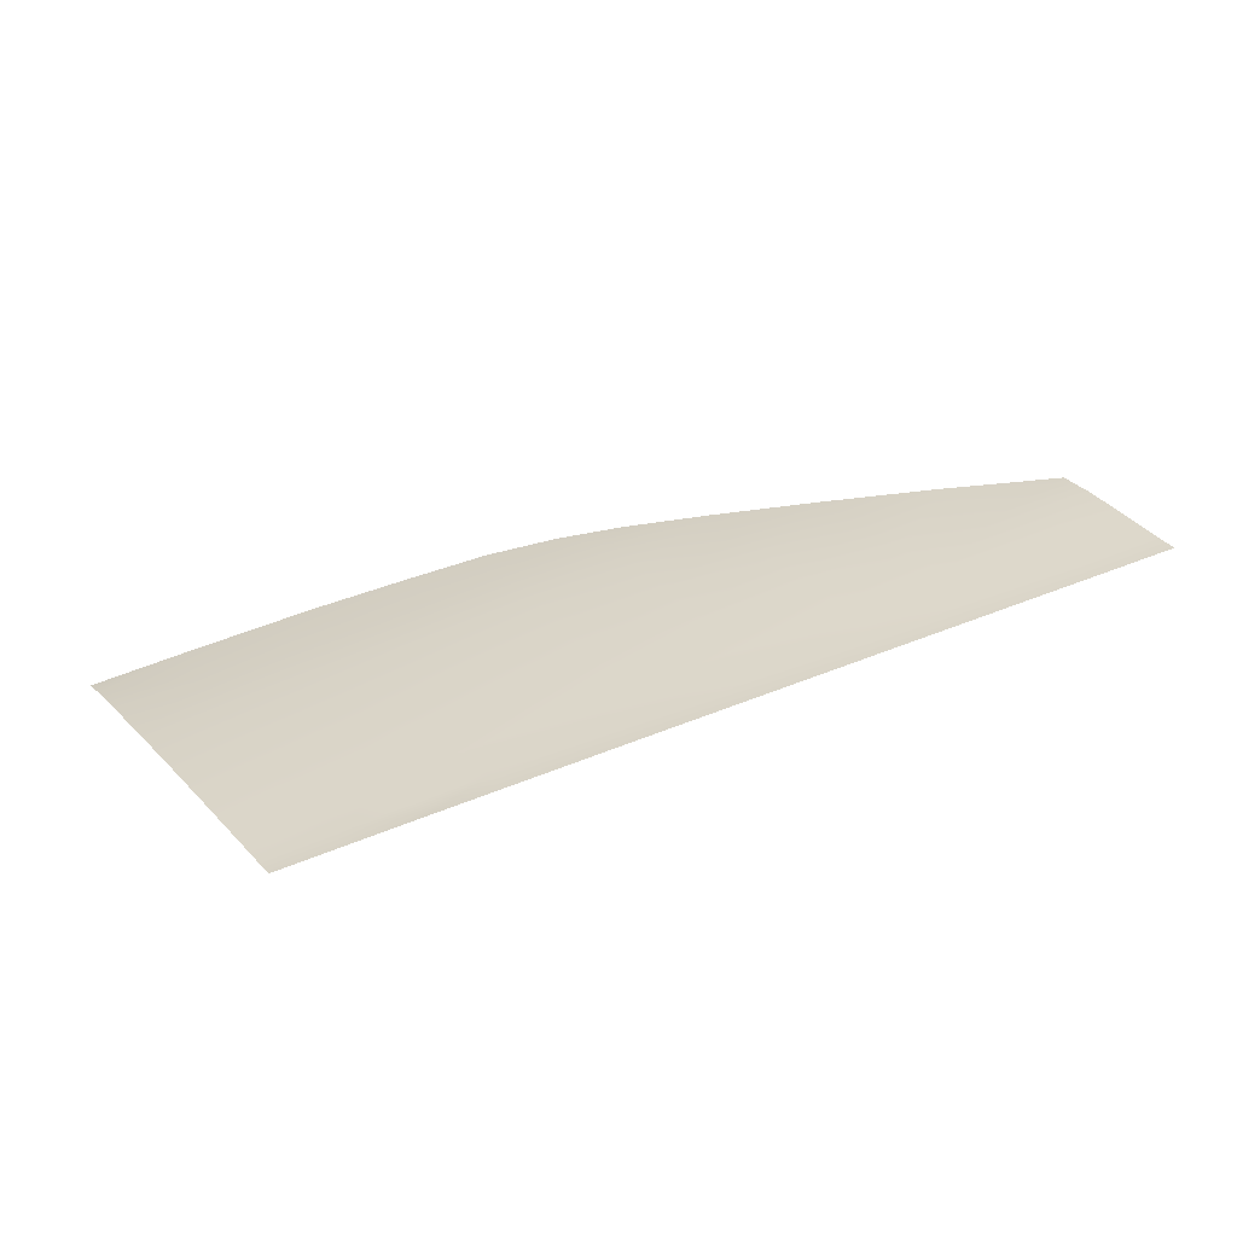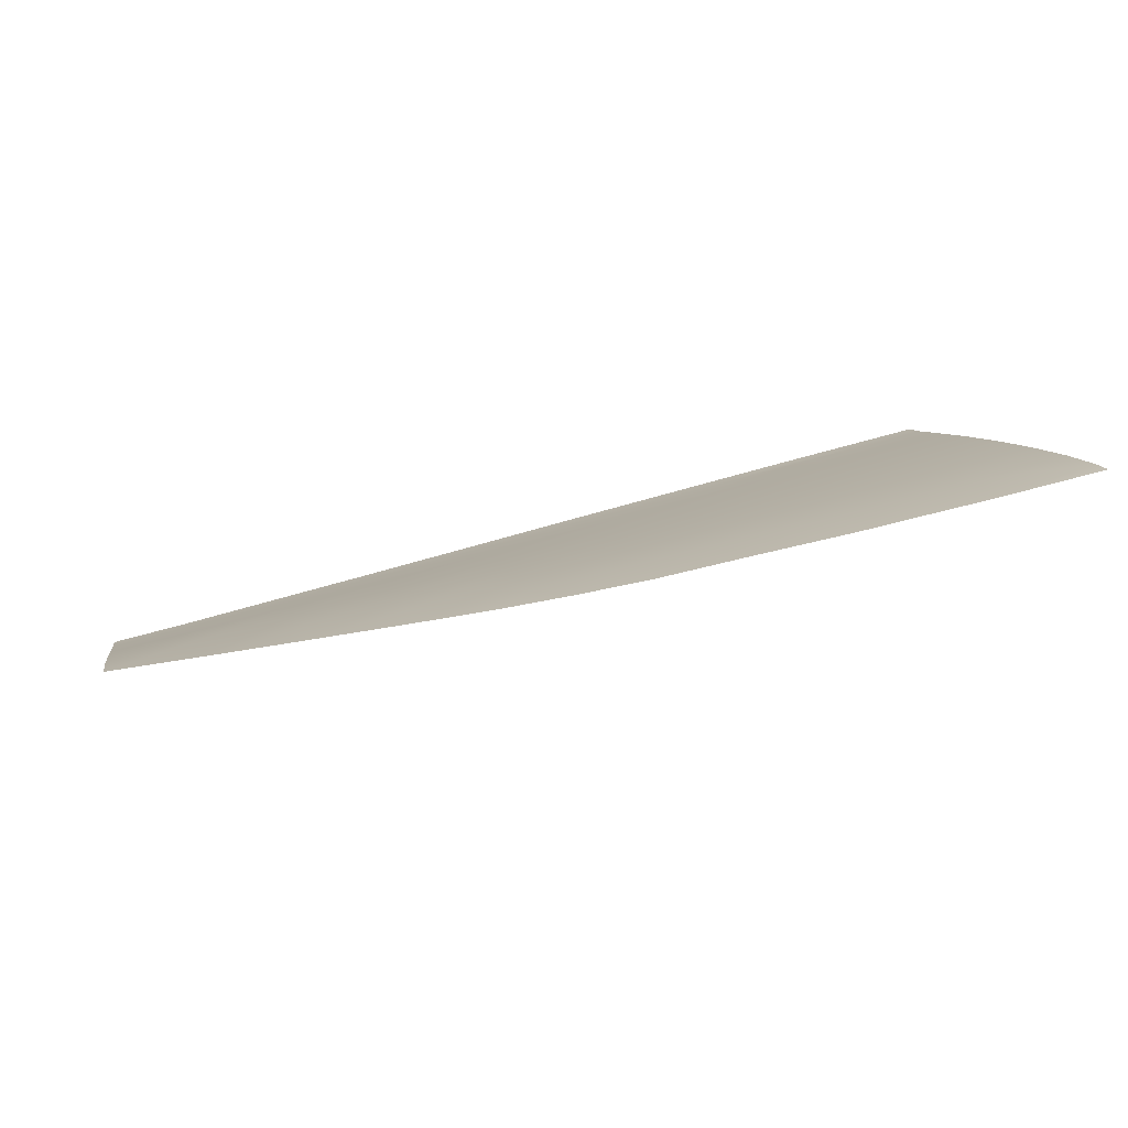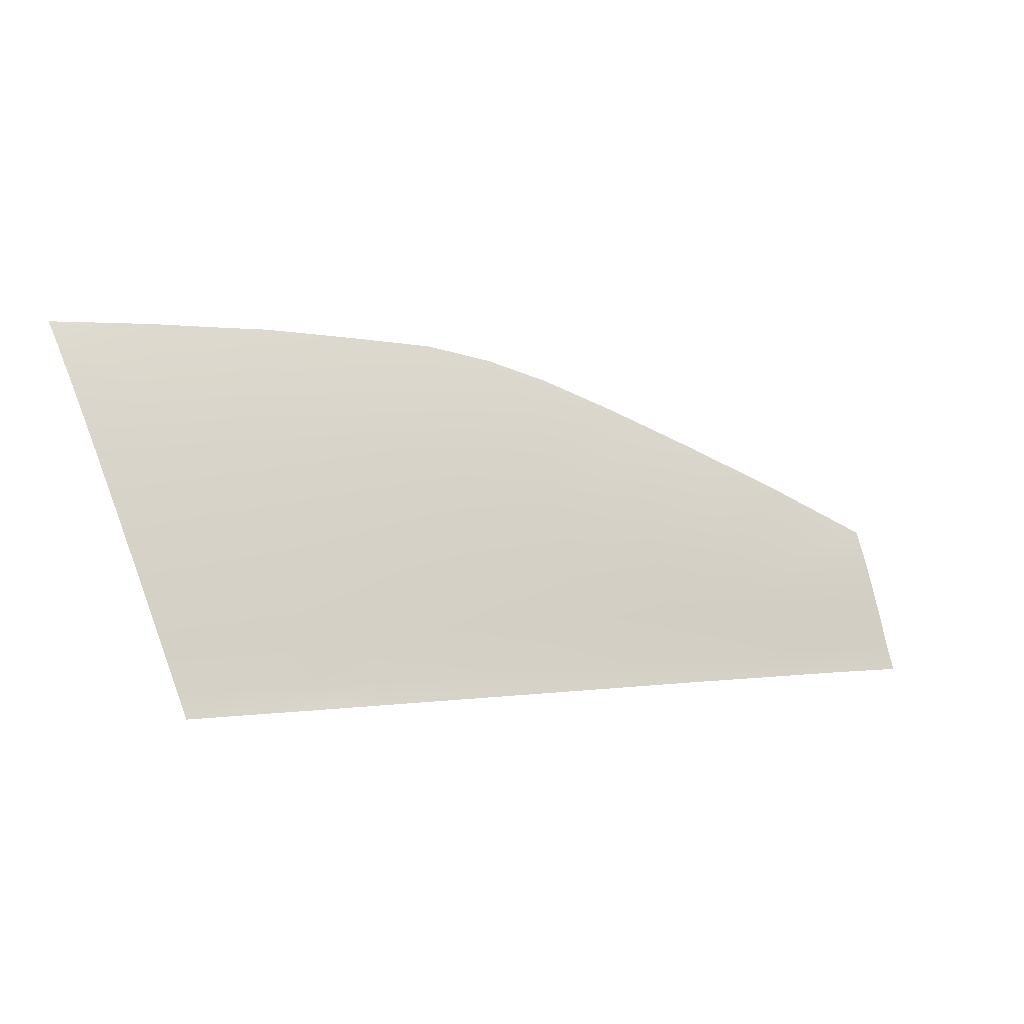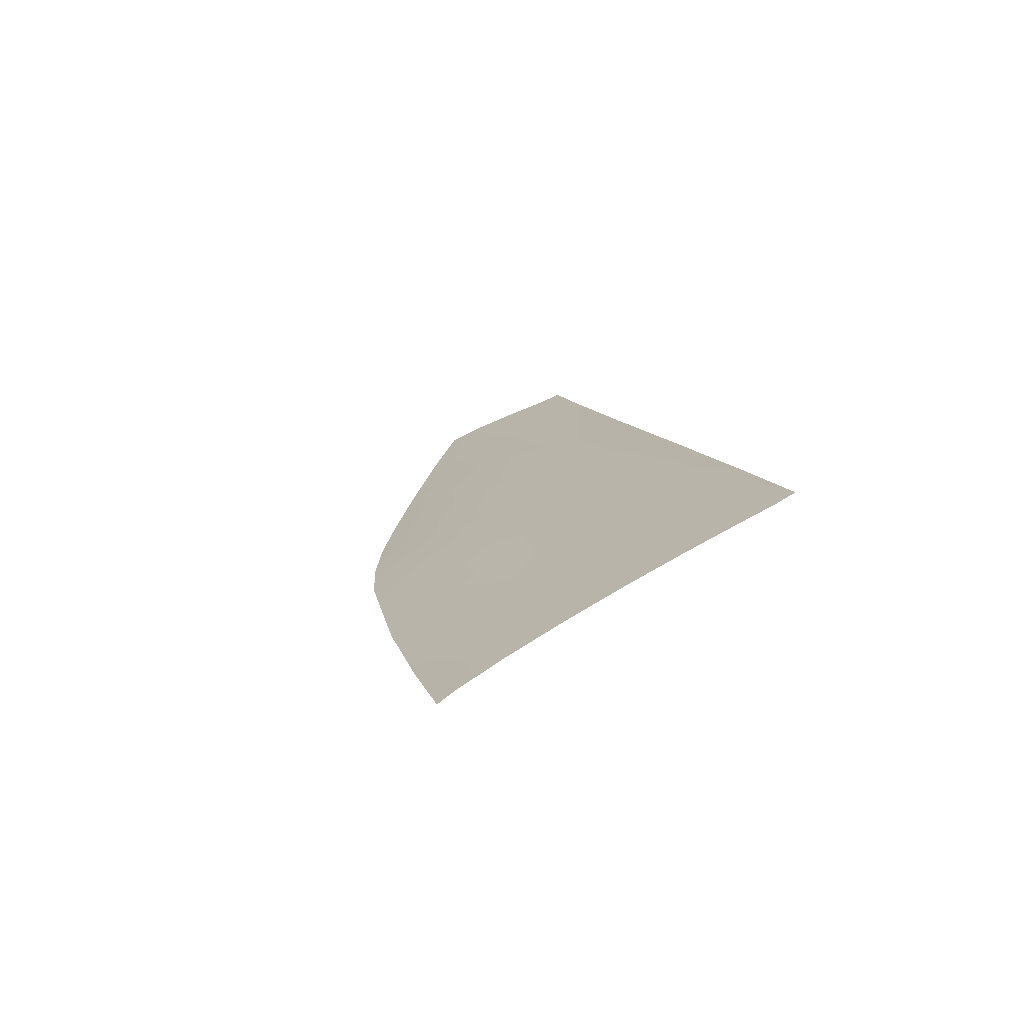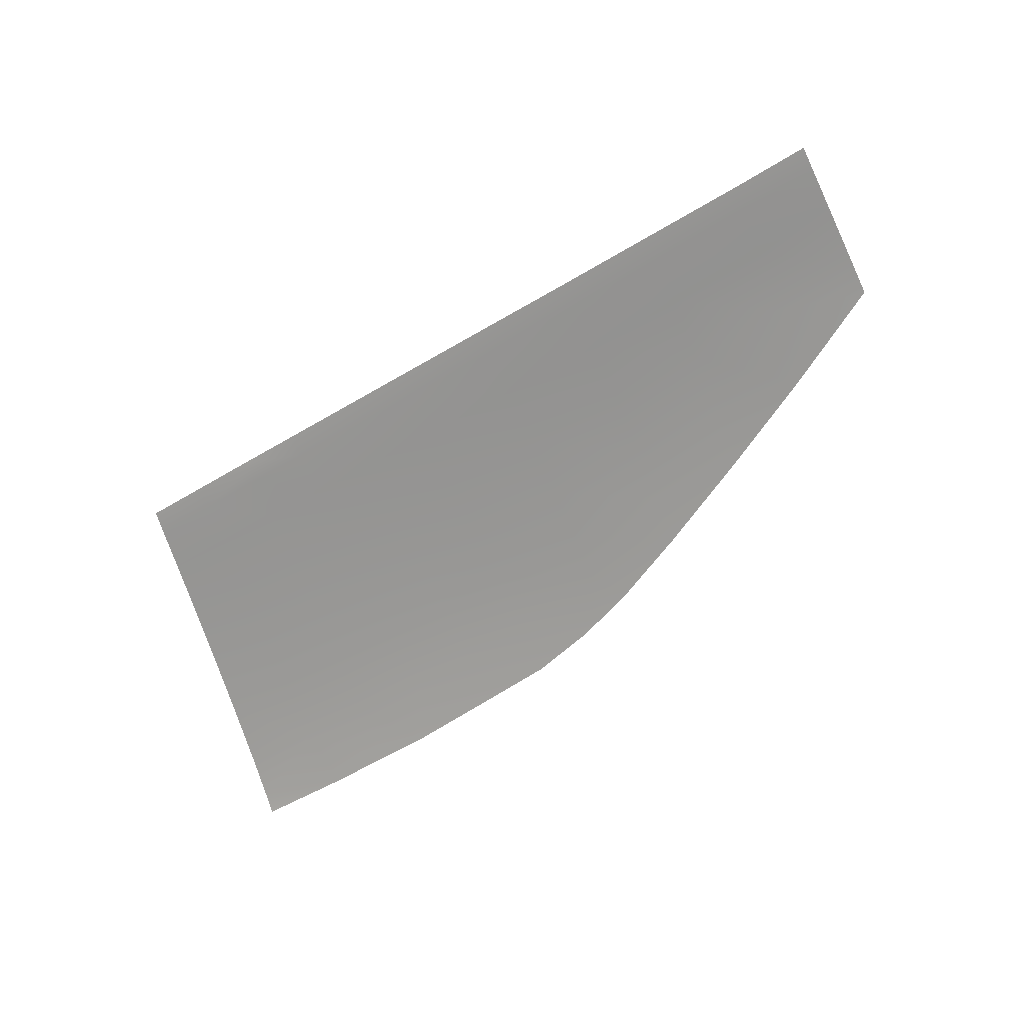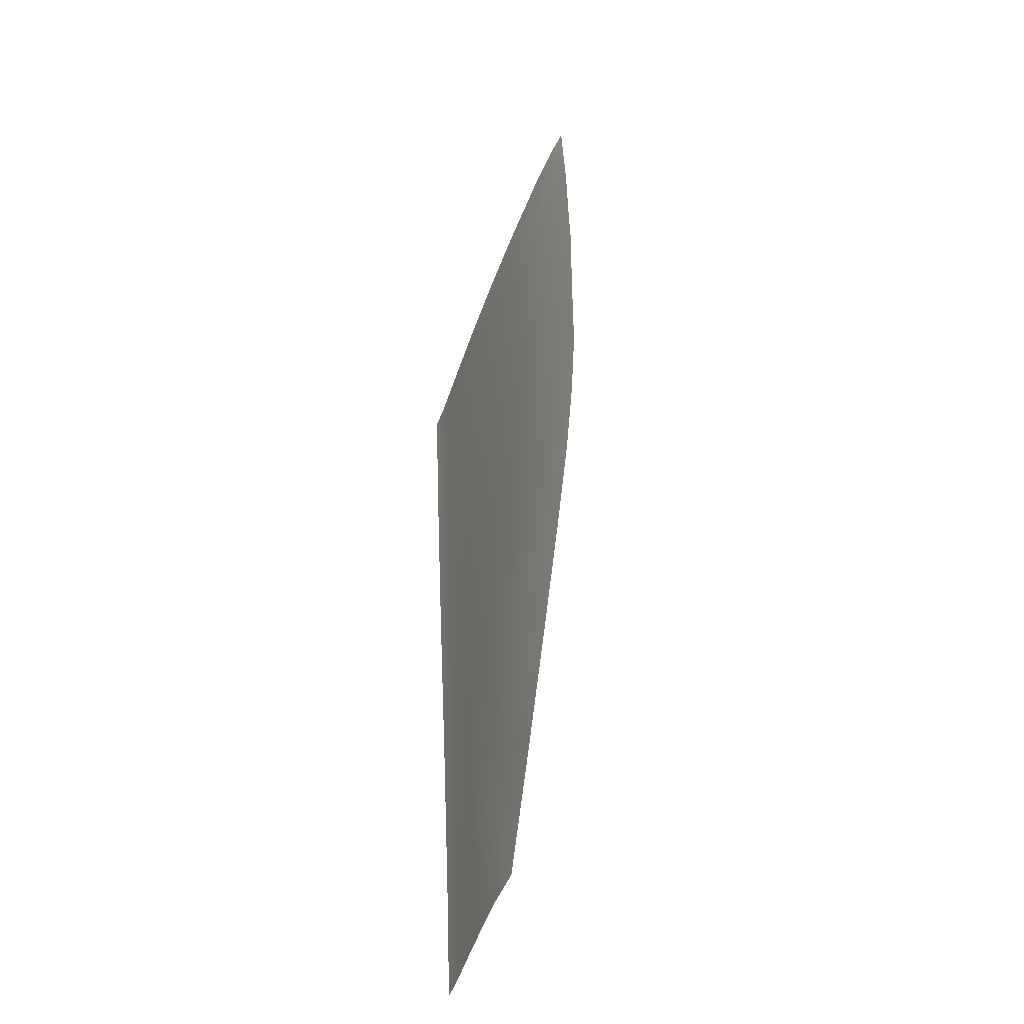
<metadata>
{"format":"obj","ext":"obj","renderer":"f3d","projection":"perspective","resolution":1024,"background":"white","views":[{"elev":53.3,"azim":-25.8,"up":"+Z"},{"elev":78.7,"azim":165.0,"up":"+Y"},{"elev":6.6,"azim":-31.0,"up":"+Y"},{"elev":9.8,"azim":-106.2,"up":"+Z"},{"elev":-51.6,"azim":30.6,"up":"+Z"},{"elev":37.6,"azim":87.3,"up":"+Y"}]}
</metadata>
<code>
v  -1.339 101.4 72.25
v  5.389 100.9 72.54
v  5.296 101.1 72.42
v  10.63 78.66 82.63
v  10.94 71.16 85.6
v  19.29 78.39 82.7
v  19.6 70.96 85.61
v  10.29 86.12 79.53
v  18.98 85.64 79.71
v  9.891 93.7 76.18
v  18.6 92.88 76.53
v  -0.4929 94.64 75.77
v  28.21 91.82 76.98
v  27.79 98.69 73.54
v  16.99 99.89 73.03
v  36.44 96.64 74.41
v  41.21 90.25 77.49
v  44.46 93.89 75.52
v  20.01 55.32 91.64
v  20.04 58.15 90.42
v  11.48 55.71 91.62
v  11.39 58.49 90.41
v  11.2 63.93 88.36
v  19.81 63.68 88.37
v  30.04 57.74 90.45
v  30.18 54.86 91.67
v  44.14 57.16 90.44
v  44.38 54.2 91.67
v  92.67 70.92 84.61
v  93.05 66.47 86.58
v  92.79 70.86 84.63
v  -22.58 102.3 71.82
v  -22.16 100.2 73.1
v  -9.715 101.9 71.99
v  -10.8 94.69 75.79
v  58.25 56.55 90.45
v  58.58 53.55 91.67
v  70.96 55.92 90.52
v  71.39 52.92 91.71
v  28.59 85.1 79.9
v  28.97 78.08 82.77
v  41.74 84.39 80.06
v  42.34 77.71 82.8
v  29.36 70.72 85.62
v  55.58 77.37 82.81
v  54.87 83.91 80
v  42.98 70.43 85.61
v  56.69 70.12 85.61
v  43.63 62.96 88.36
v  29.74 63.38 88.37
v  57.57 62.52 88.36
v  67.72 77.22 82.66
v  68.84 69.48 85.72
v  70.03 61.85 88.47
v  81.32 68.34 86
v  82.64 61.1 88.61
v  83.71 55.25 90.6
v  84.21 52.29 91.76
v  -21.11 94.74 75.81
v  -9.664 86.97 79.26
v  0.3451 86.67 79.33
v  -8.543 79.26 82.52
v  1.095 78.97 82.56
v  -7.461 71.65 85.57
v  1.791 71.38 85.59
v  -6.46 64.51 88.33
v  2.423 64.2 88.36
v  -5.723 59.2 90.33
v  2.886 58.83 90.39
v  3.096 56.1 91.59
v  3.063 56.98 91.16
v  -5.38 56.49 91.52
v  54.28 89.68 77.22
v  66.66 83.96 79.51
v  79.66 77.66 82
v  93.45 59.66 89.06
v  93.75 54.44 90.84
v  93.9 51.75 91.91
v  -19.67 87.28 79.19
v  -18.18 79.54 82.48
v  -16.71 71.92 85.56
v  -15.34 64.81 88.29
v  -14.33 59.56 90.27
v  -13.86 56.88 91.45
g P740_285B_R_DTaSI_P740_285B_R
f 1 2 3
f 4 5 6
f 6 5 7
f 8 4 9
f 9 4 6
f 10 8 11
f 11 8 9
f 10 2 12
f 12 2 1
f 13 14 11
f 11 14 15
f 14 13 16
f 16 13 17
f 18 16 17
f 19 20 21
f 21 20 22
f 23 22 24
f 24 22 20
f 5 23 7
f 7 23 24
f 25 26 27
f 27 26 28
f 29 30 31
f 32 33 34
f 34 33 35
f 36 37 38
f 38 37 39
f 40 41 42
f 42 41 43
f 6 7 41
f 41 7 44
f 41 40 6
f 6 40 9
f 40 13 9
f 9 13 11
f 45 46 43
f 43 46 42
f 43 47 45
f 45 47 48
f 13 40 17
f 17 40 42
f 41 44 43
f 43 44 47
f 49 47 50
f 50 47 44
f 27 49 25
f 25 49 50
f 47 49 48
f 48 49 51
f 36 51 27
f 27 51 49
f 27 28 36
f 36 28 37
f 45 48 52
f 52 48 53
f 48 51 53
f 53 51 54
f 38 54 36
f 36 54 51
f 53 54 55
f 55 54 56
f 54 38 56
f 56 38 57
f 38 39 57
f 57 39 58
f 50 44 24
f 24 44 7
f 25 50 20
f 20 50 24
f 20 19 25
f 25 19 26
f 35 33 59
f 35 60 12
f 12 60 61
f 60 62 61
f 61 62 63
f 62 64 63
f 63 64 65
f 64 66 65
f 65 66 67
f 66 68 67
f 67 68 69
f 70 71 72
f 72 71 68
f 69 68 71
f 46 73 42
f 42 73 17
f 74 73 46
f 46 45 74
f 74 45 52
f 52 75 74
f 52 53 75
f 75 53 55
f 75 55 29
f 29 55 30
f 55 56 30
f 30 56 76
f 56 57 76
f 76 57 77
f 57 58 77
f 77 58 78
f 18 17 73
f 59 79 35
f 35 79 60
f 62 60 80
f 80 60 79
f 64 62 81
f 81 62 80
f 66 64 82
f 82 64 81
f 68 66 83
f 83 66 82
f 72 68 84
f 84 68 83
f 1 35 12
f 34 35 1
f 12 61 10
f 10 61 8
f 61 63 8
f 8 63 4
f 63 65 4
f 4 65 5
f 65 67 5
f 5 67 23
f 67 69 23
f 23 69 22
f 69 71 22
f 21 22 70
f 70 22 71
f 11 15 10
f 10 15 2
f 3 2 15

</code>
